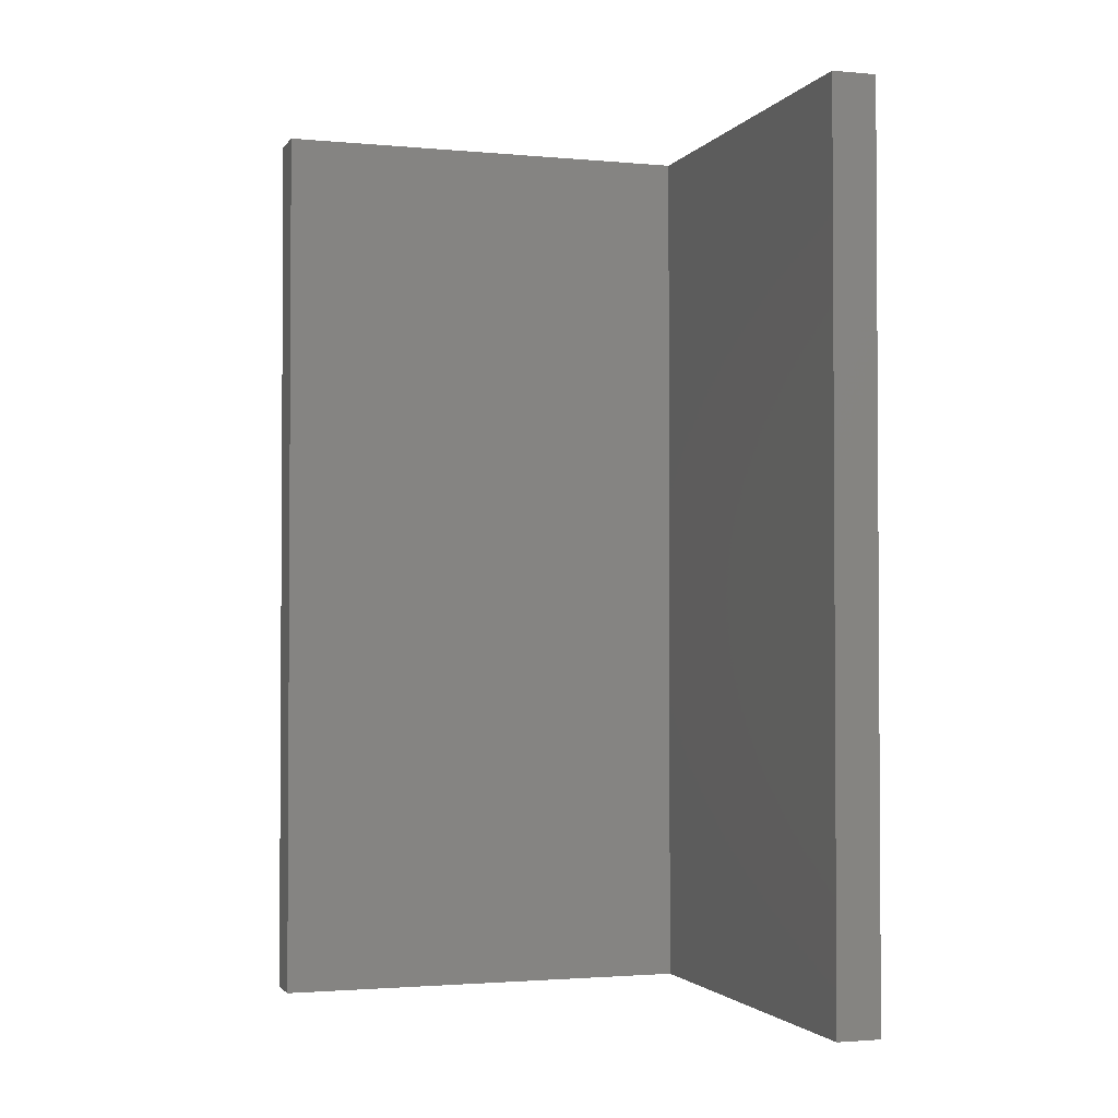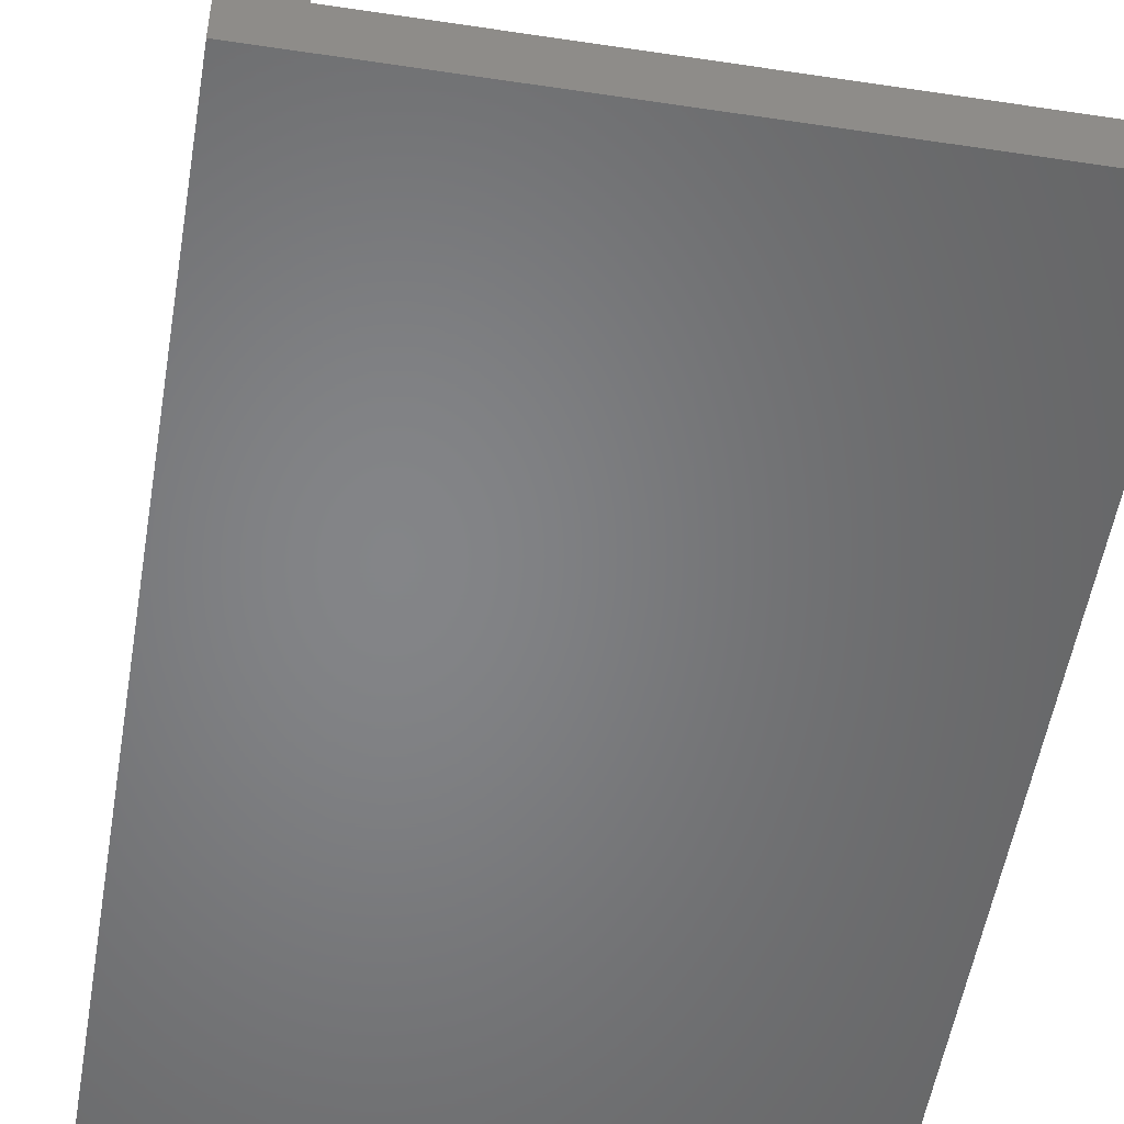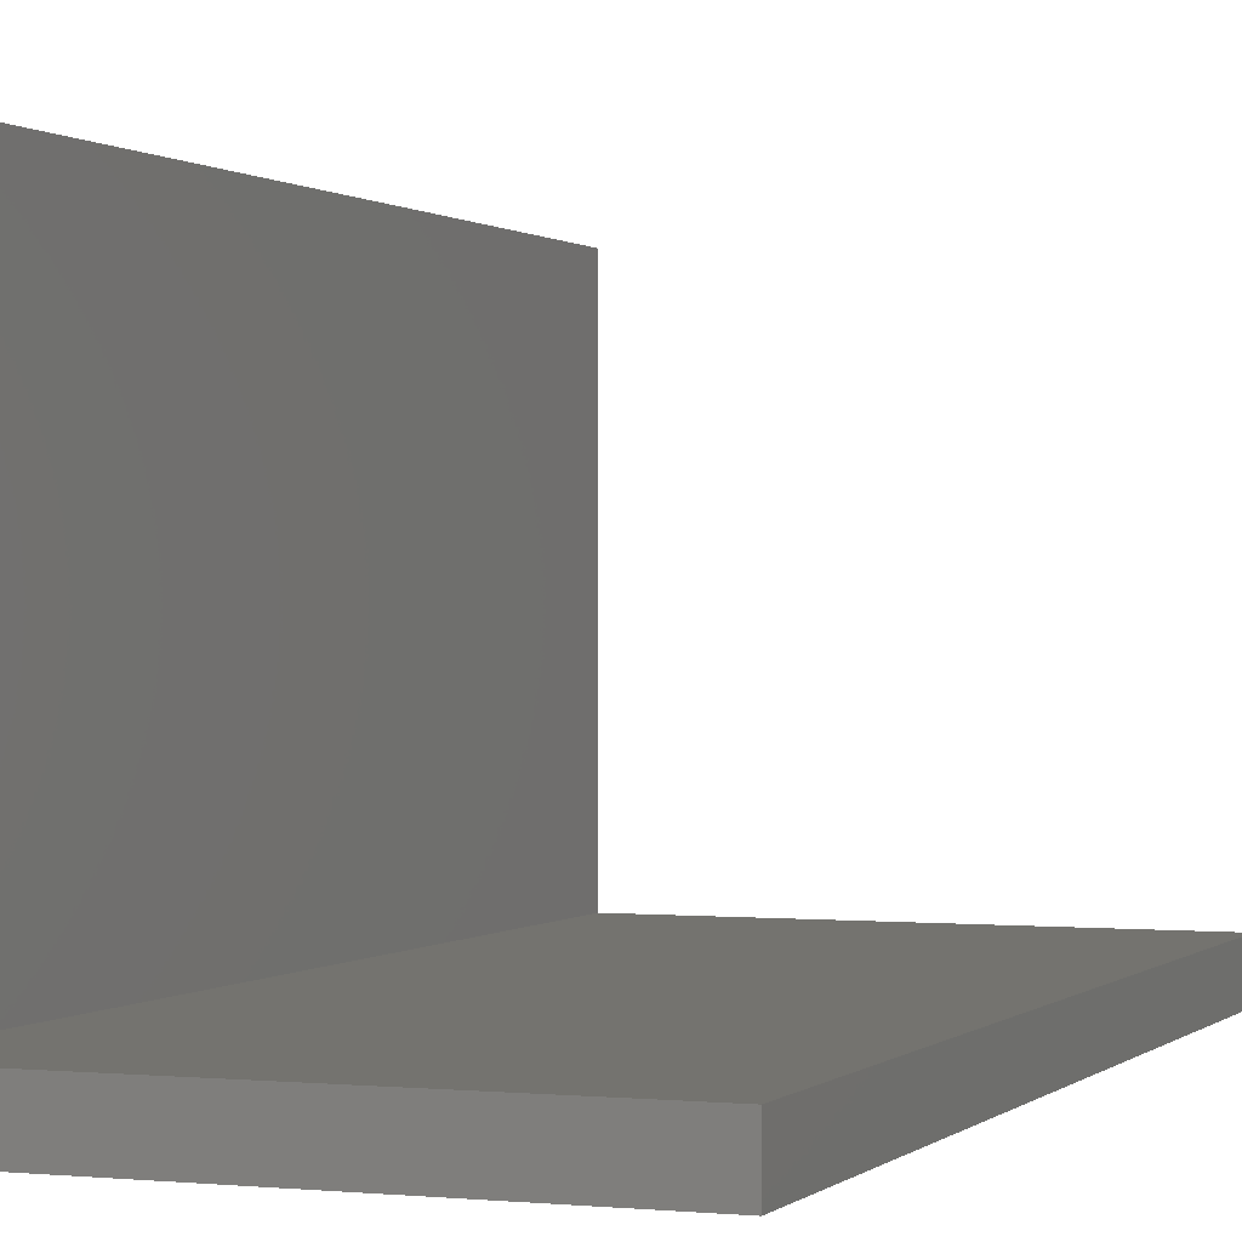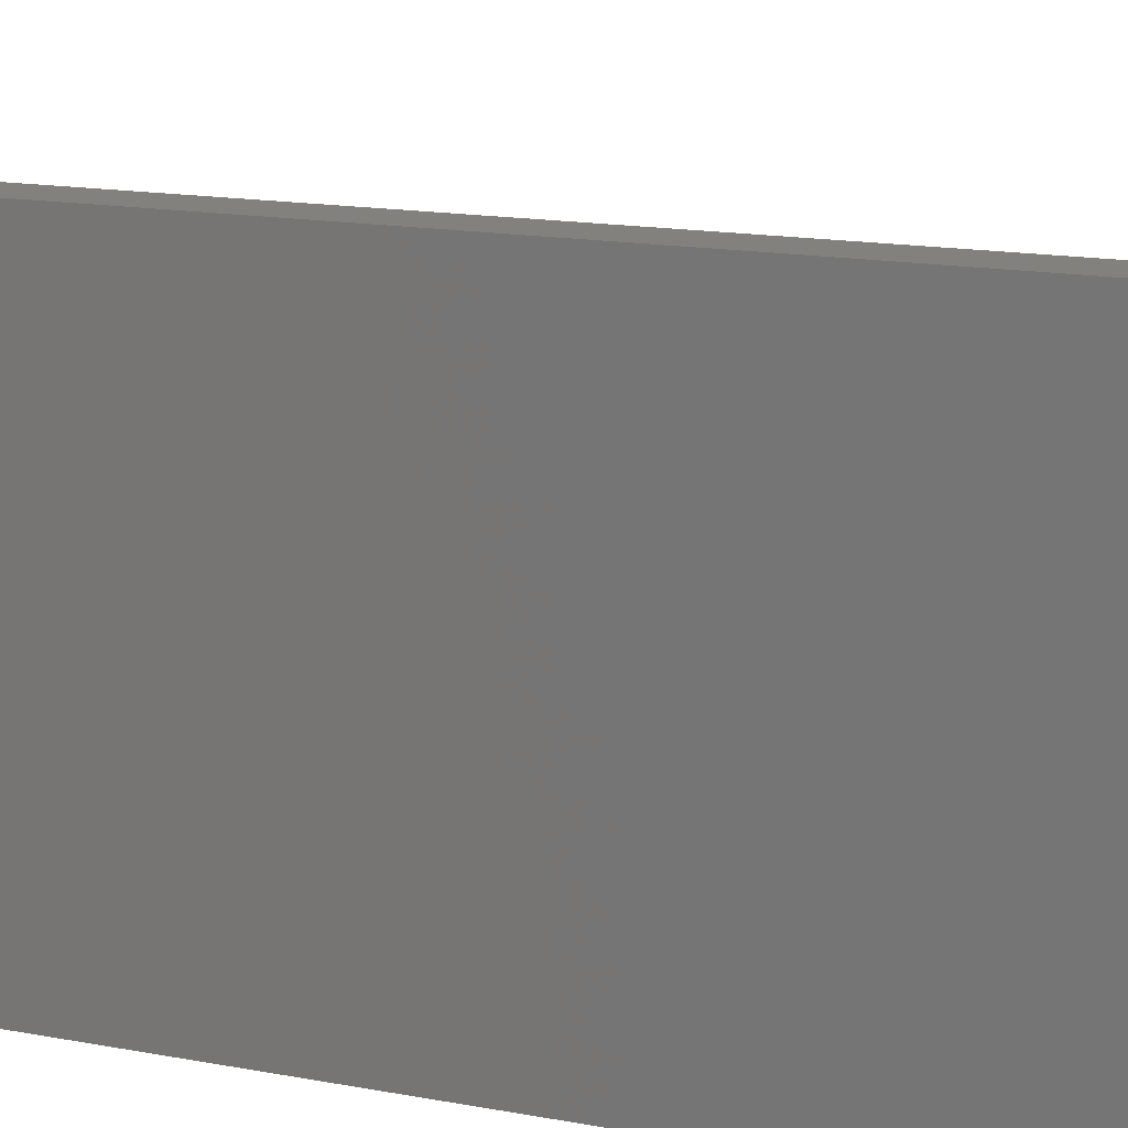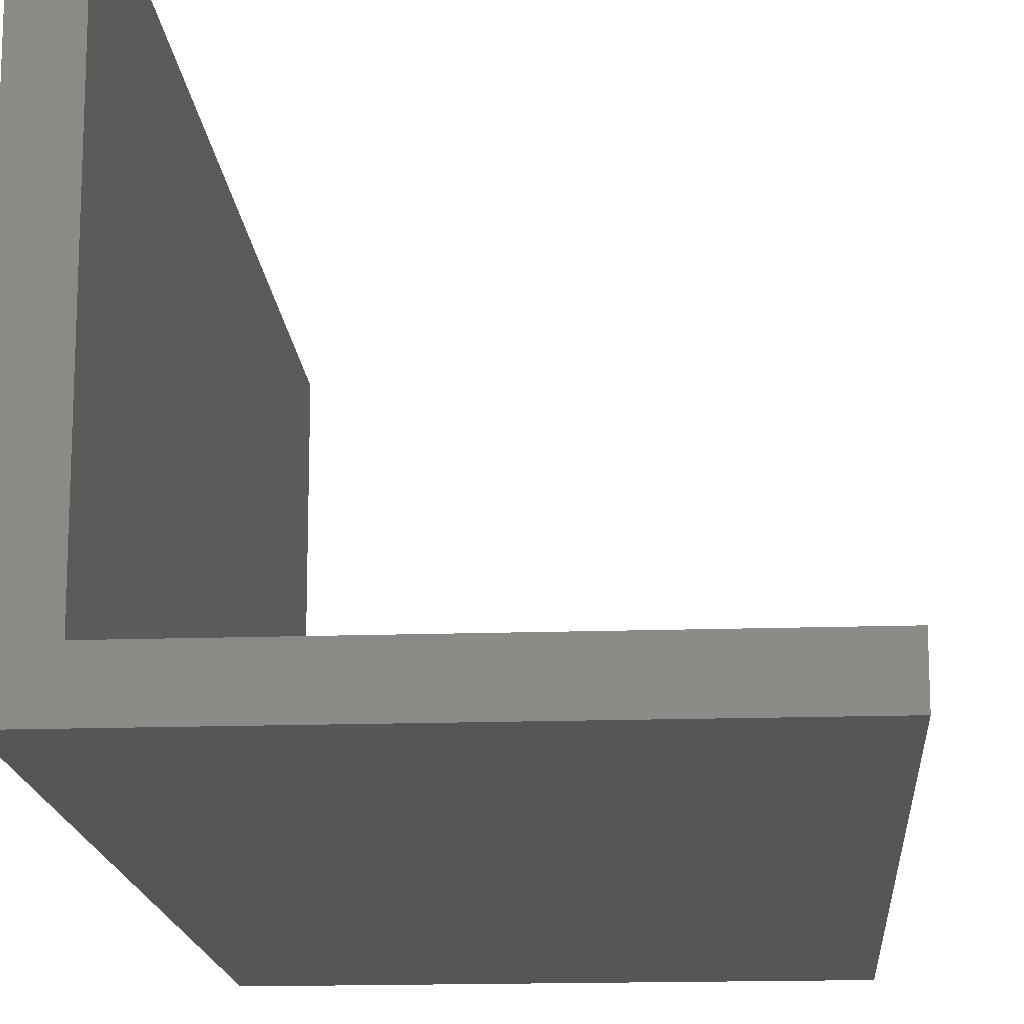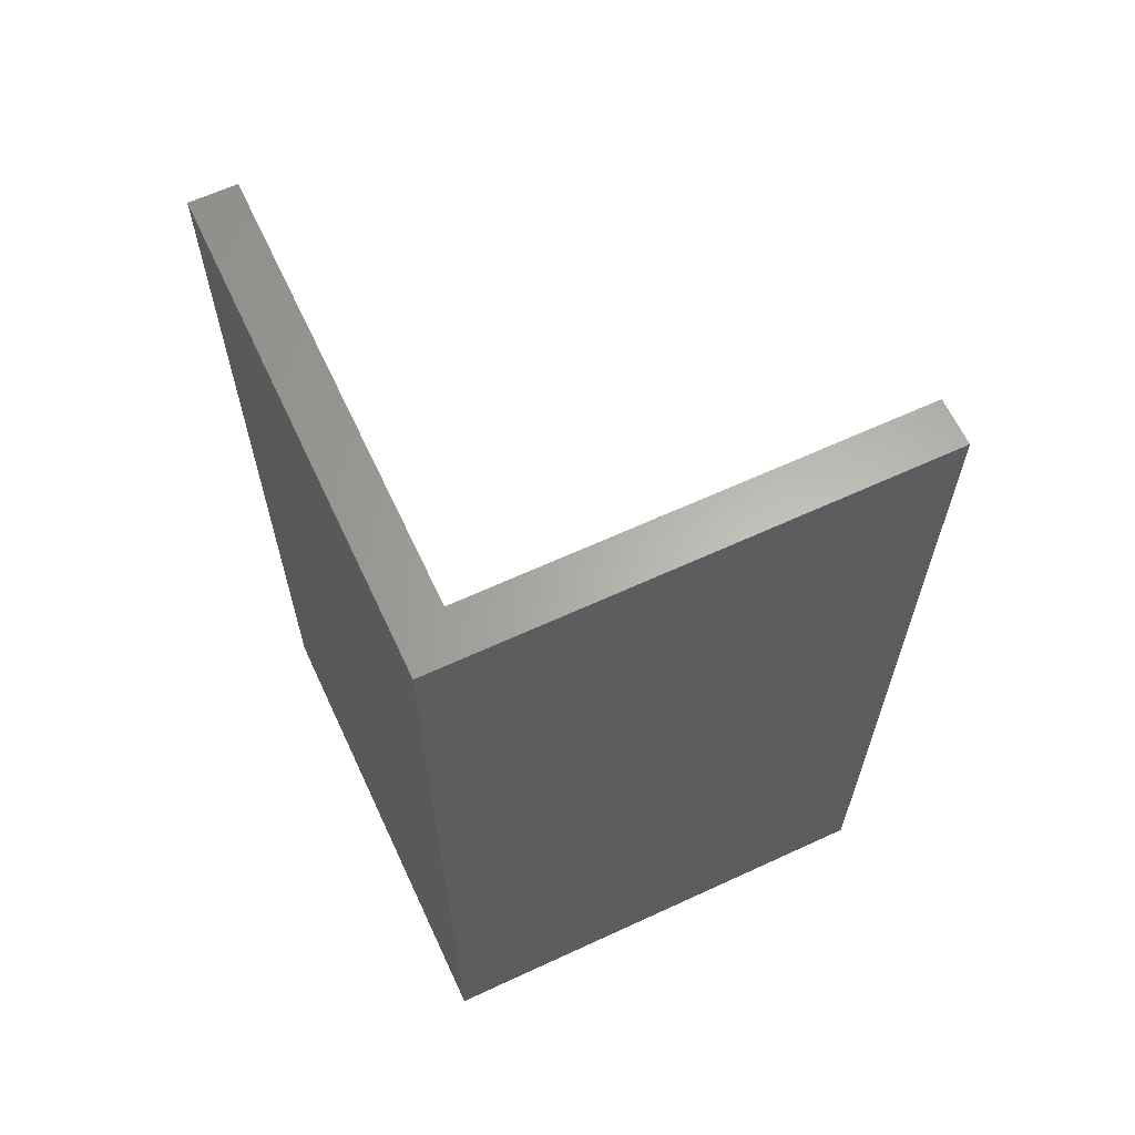
<metadata>
{"format":"stl","ext":"stl","renderer":"f3d","projection":"perspective","resolution":1024,"background":"white","views":[{"elev":-2.1,"azim":-108.0,"up":"+Z"},{"elev":-52.2,"azim":170.7,"up":"+Y"},{"elev":0.4,"azim":-158.7,"up":"+Y"},{"elev":15.1,"azim":112.0,"up":"+Y"},{"elev":-16.0,"azim":-175.9,"up":"+Y"},{"elev":63.8,"azim":65.0,"up":"+Z"}]}
</metadata>
<code>
# stl→obj: 12 verts, 20 faces
v 50 -50 2000
v 50 1000 0
v 50 1000 2000
v 50 -50 0
v -50 50 2000
v -50 1000 2000
v -1000 -50 2000
v -1000 50 2000
v -50 50 0
v -1000 -50 0
v -1000 50 0
v -50 1000 0
f 1 2 3
f 2 1 4
f 5 3 6
f 3 5 1
f 7 5 8
f 5 7 1
f 4 9 2
f 10 9 4
f 9 10 11
f 2 9 12
f 9 6 12
f 6 9 5
f 2 6 3
f 6 2 12
f 9 8 5
f 8 9 11
f 10 1 7
f 1 10 4
f 10 8 11
f 8 10 7

</code>
